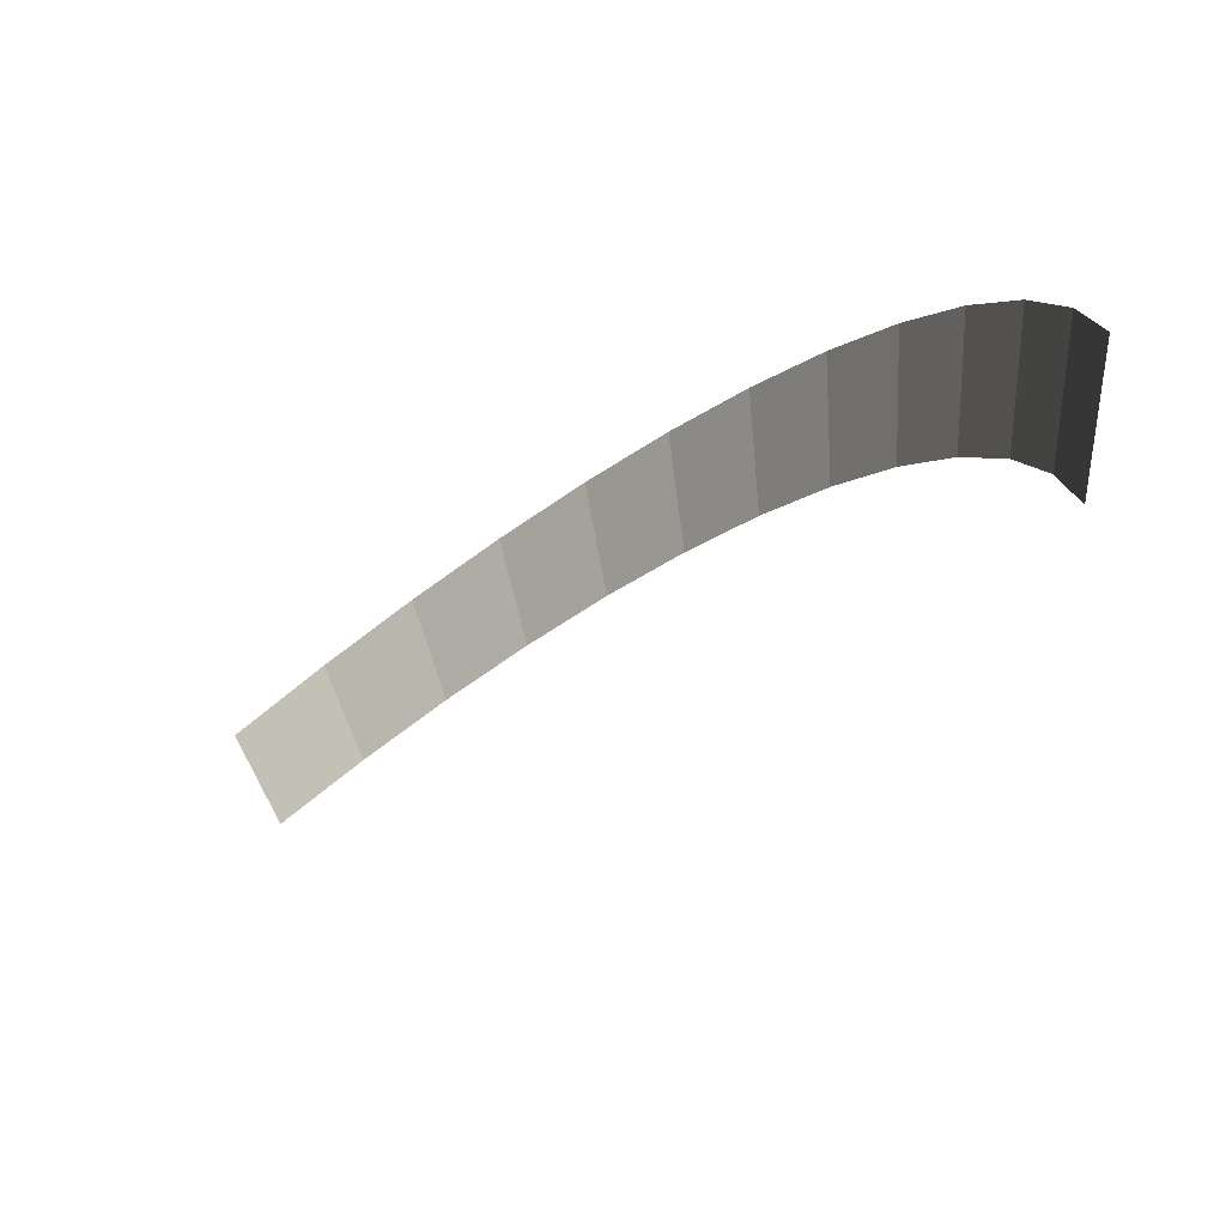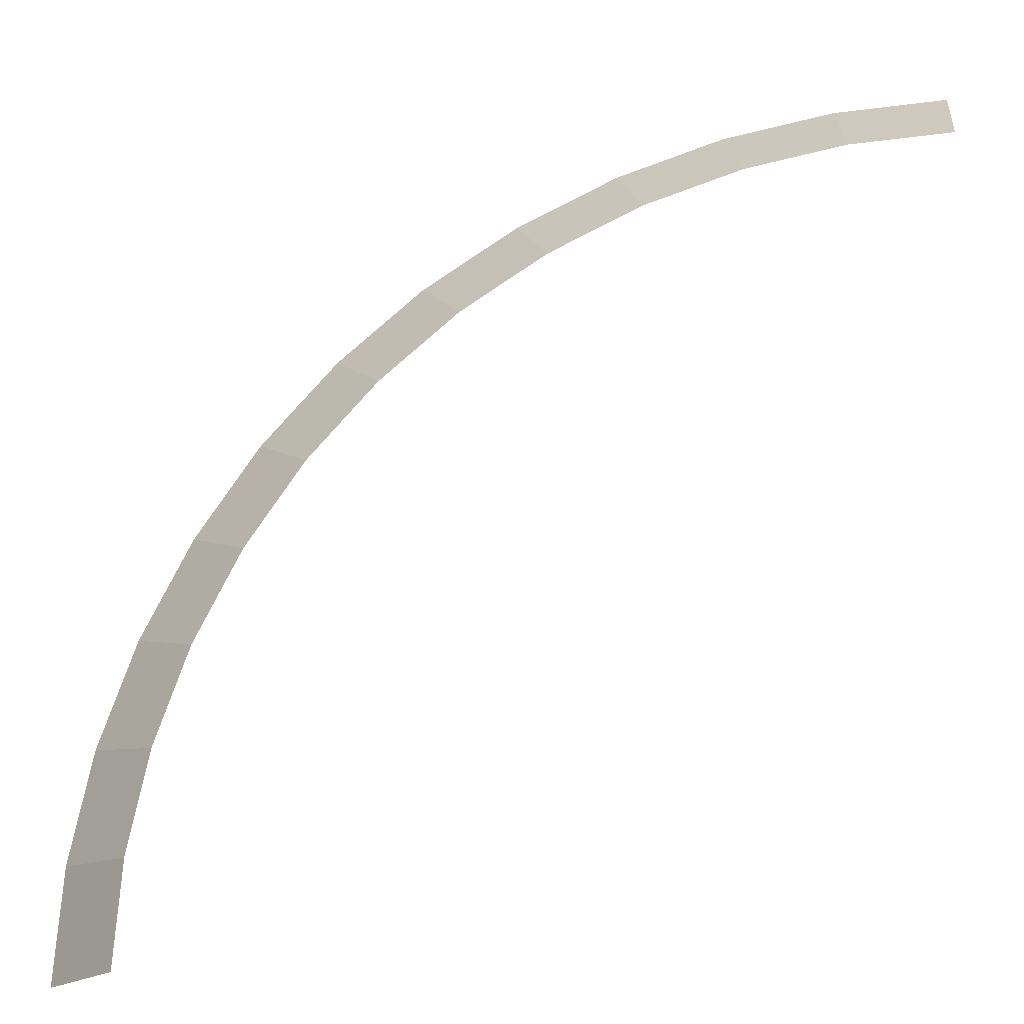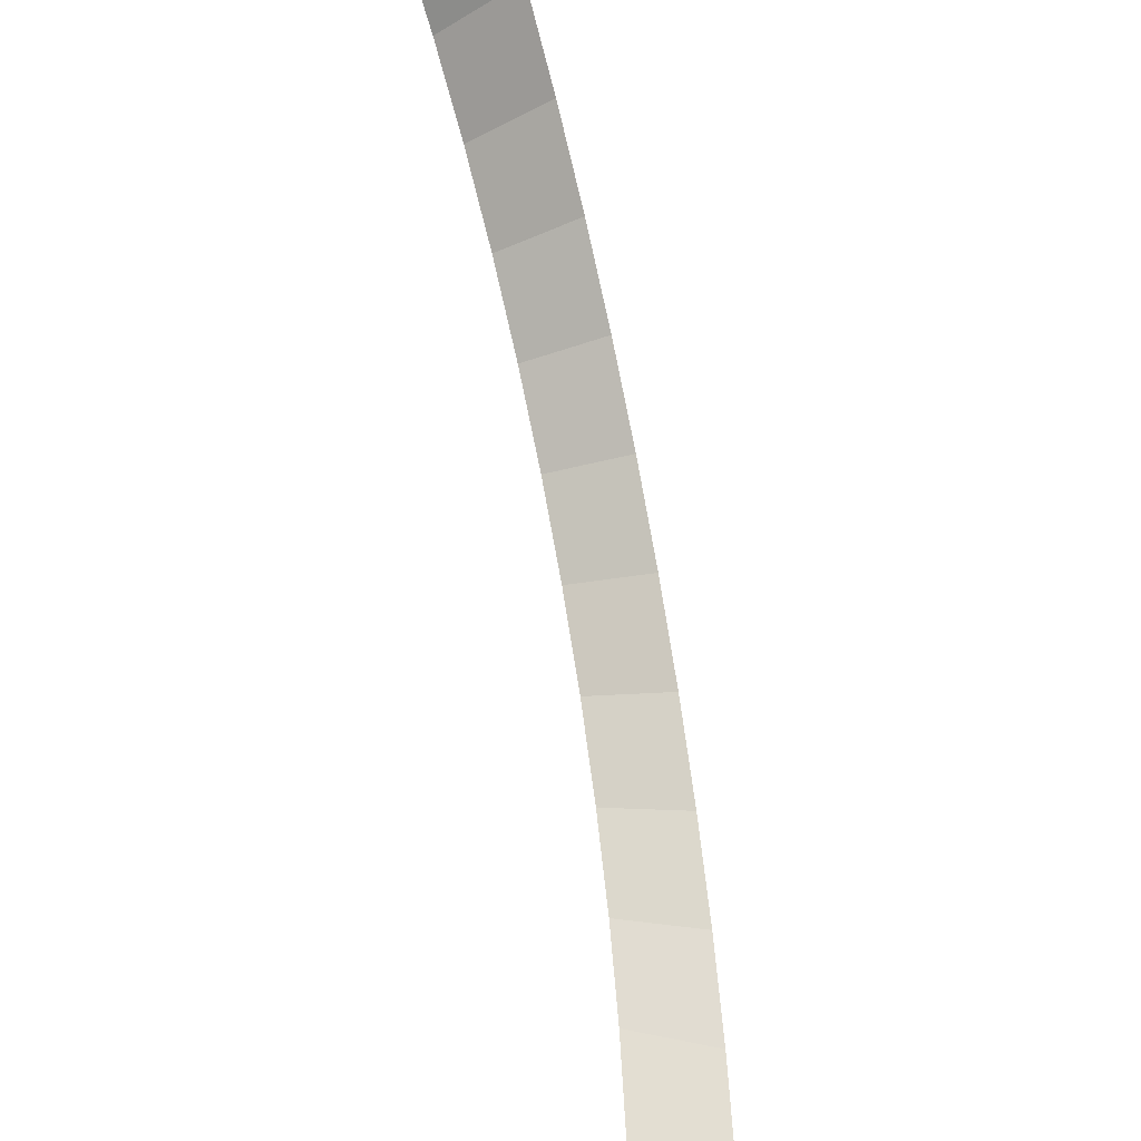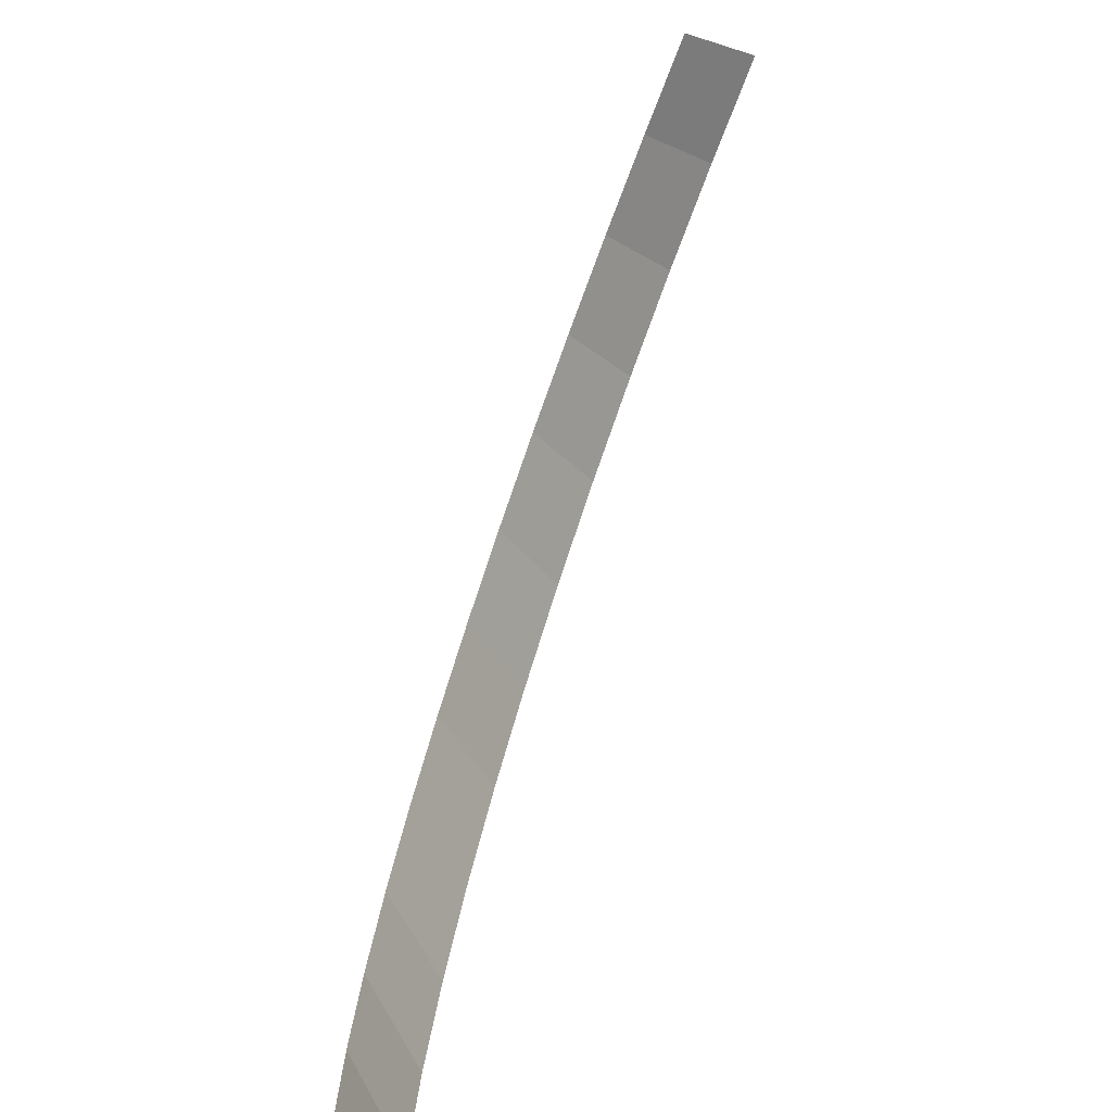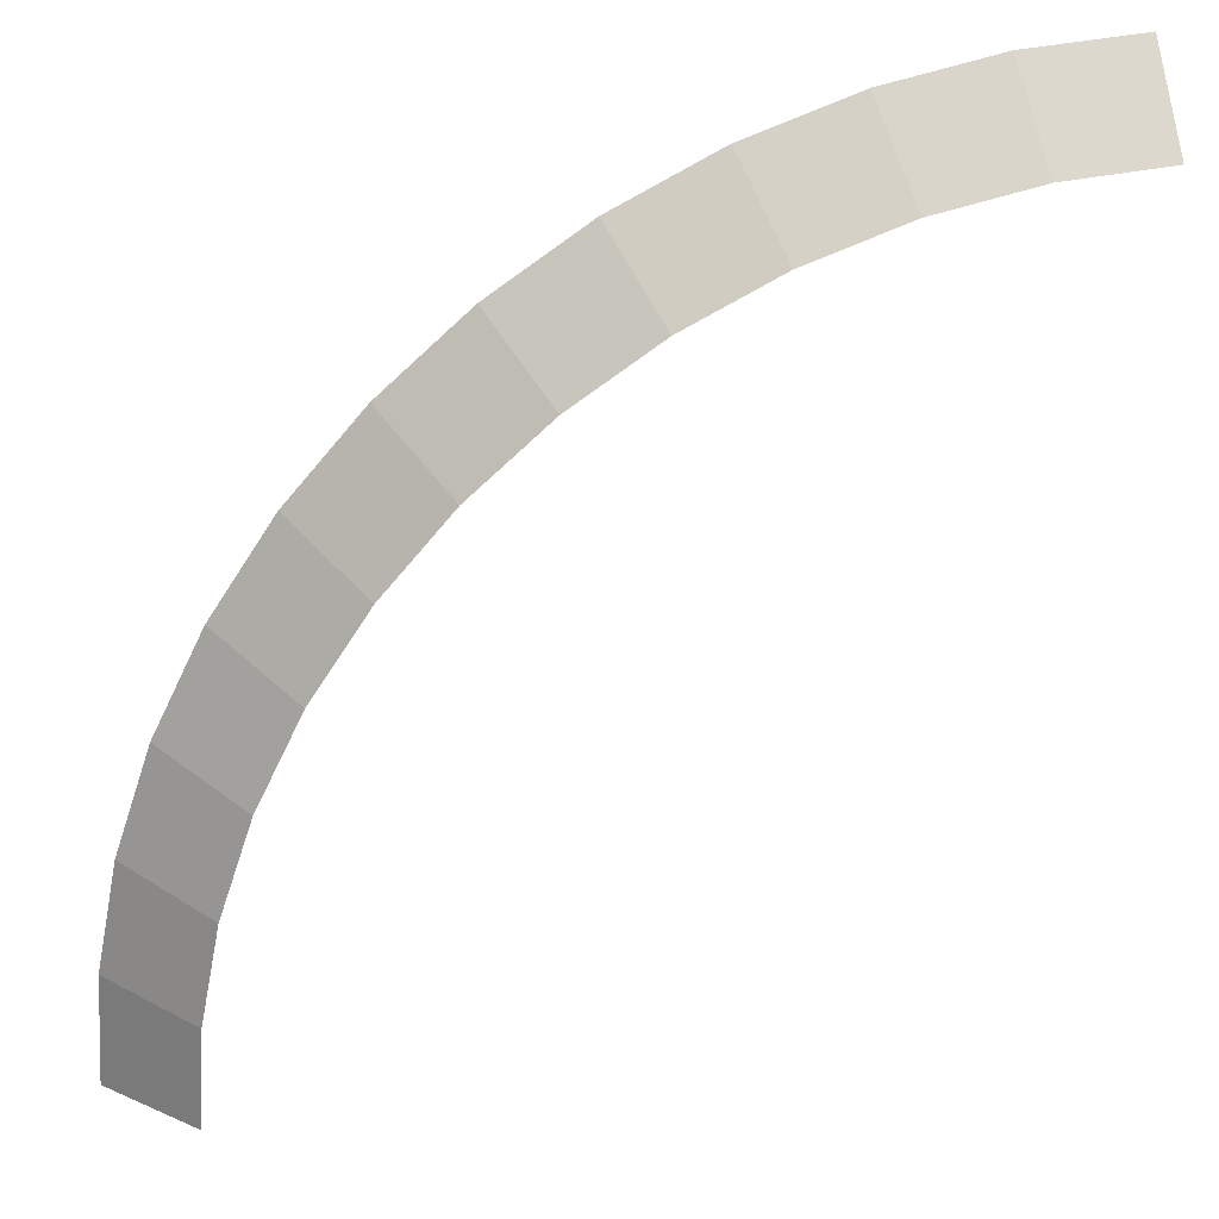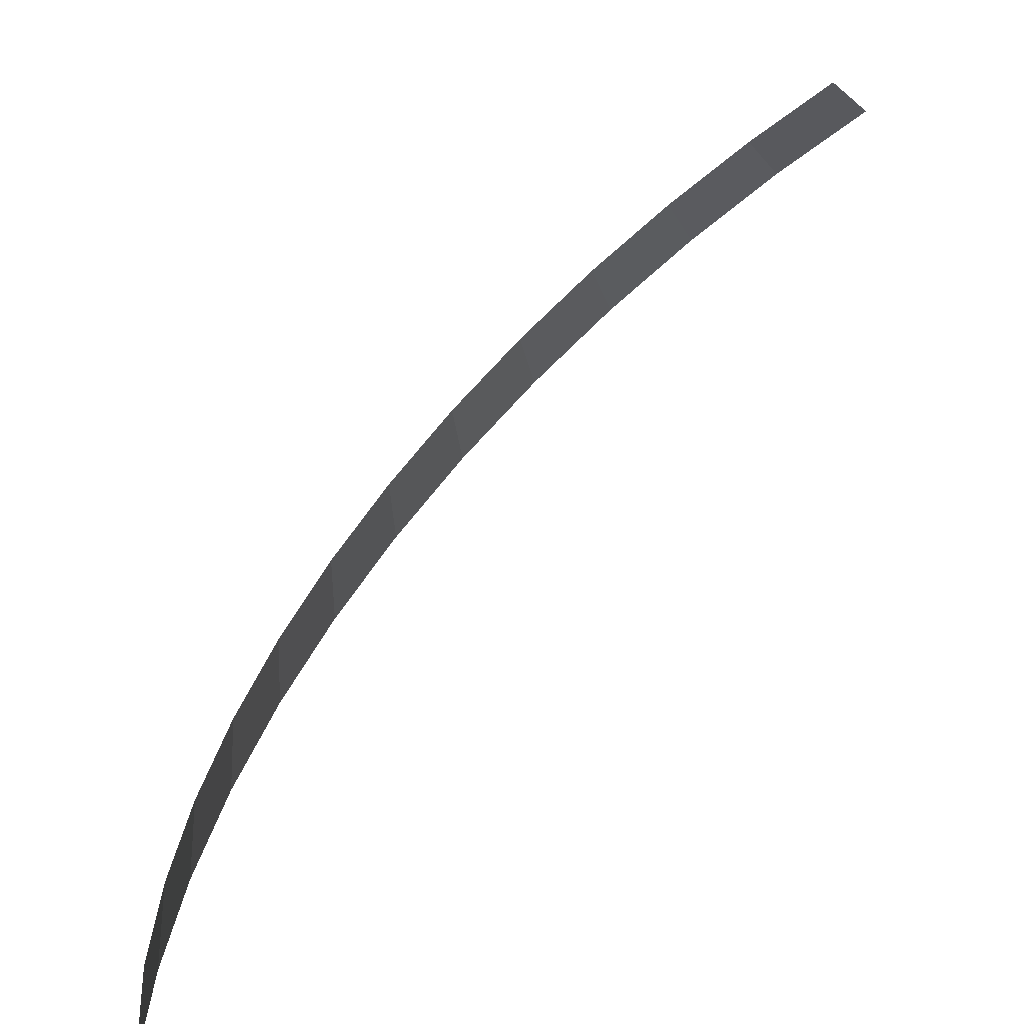
<metadata>
{"format":"obj","ext":"obj","renderer":"f3d","projection":"perspective","resolution":1024,"background":"white","views":[{"elev":-74.1,"azim":39.4,"up":"+Z"},{"elev":-19.9,"azim":-173.0,"up":"+Z"},{"elev":-48.0,"azim":-75.8,"up":"+Z"},{"elev":-74.0,"azim":-111.6,"up":"+Z"},{"elev":28.5,"azim":168.4,"up":"+Z"},{"elev":-58.8,"azim":-143.2,"up":"+Z"}]}
</metadata>
<code>
v 0.5 0.05 0
v 0.4957 0.05 0.06525
v 0.5453 0 0.07178
v 0.55 0 0
v 0.4957 0.05 0.06525
v 0.4829 0.05 0.1294
v 0.5312 0 0.1423
v 0.5453 0 0.07178
v 0.4829 0.05 0.1294
v 0.462 0.05 0.1913
v 0.5081 0 0.2105
v 0.5312 0 0.1423
v 0.462 0.05 0.1913
v 0.433 0.05 0.25
v 0.4763 0 0.275
v 0.5081 0 0.2105
v 0.433 0.05 0.25
v 0.3967 0.05 0.3044
v 0.4364 0 0.3348
v 0.4763 0 0.275
v 0.3967 0.05 0.3044
v 0.3535 0.05 0.3535
v 0.3889 0 0.3889
v 0.4364 0 0.3348
v 0.3535 0.05 0.3535
v 0.3044 0.05 0.3967
v 0.3348 0 0.4364
v 0.3889 0 0.3889
v 0.3044 0.05 0.3967
v 0.25 0.05 0.433
v 0.275 0 0.4763
v 0.3348 0 0.4364
v 0.25 0.05 0.433
v 0.1913 0.05 0.462
v 0.2105 0 0.5081
v 0.275 0 0.4763
v 0.1913 0.05 0.462
v 0.1294 0.05 0.4829
v 0.1423 0 0.5312
v 0.2105 0 0.5081
v 0.1294 0.05 0.4829
v 0.06525 0.05 0.4957
v 0.07178 0 0.5453
v 0.1423 0 0.5312
v 0.06525 0.05 0.4957
v 0 0.05 0.5
v 0 0 0.55
v 0.07178 0 0.5453
g mesh1940
f 1 2 3
f 3 4 1
f 5 6 7
f 7 8 5
f 9 10 11
f 11 12 9
f 13 14 15
f 15 16 13
f 17 18 19
f 19 20 17
f 21 22 23
f 23 24 21
f 25 26 27
f 27 28 25
f 29 30 31
f 31 32 29
f 33 34 35
f 35 36 33
f 37 38 39
f 39 40 37
f 41 42 43
f 43 44 41
f 45 46 47
f 47 48 45

</code>
